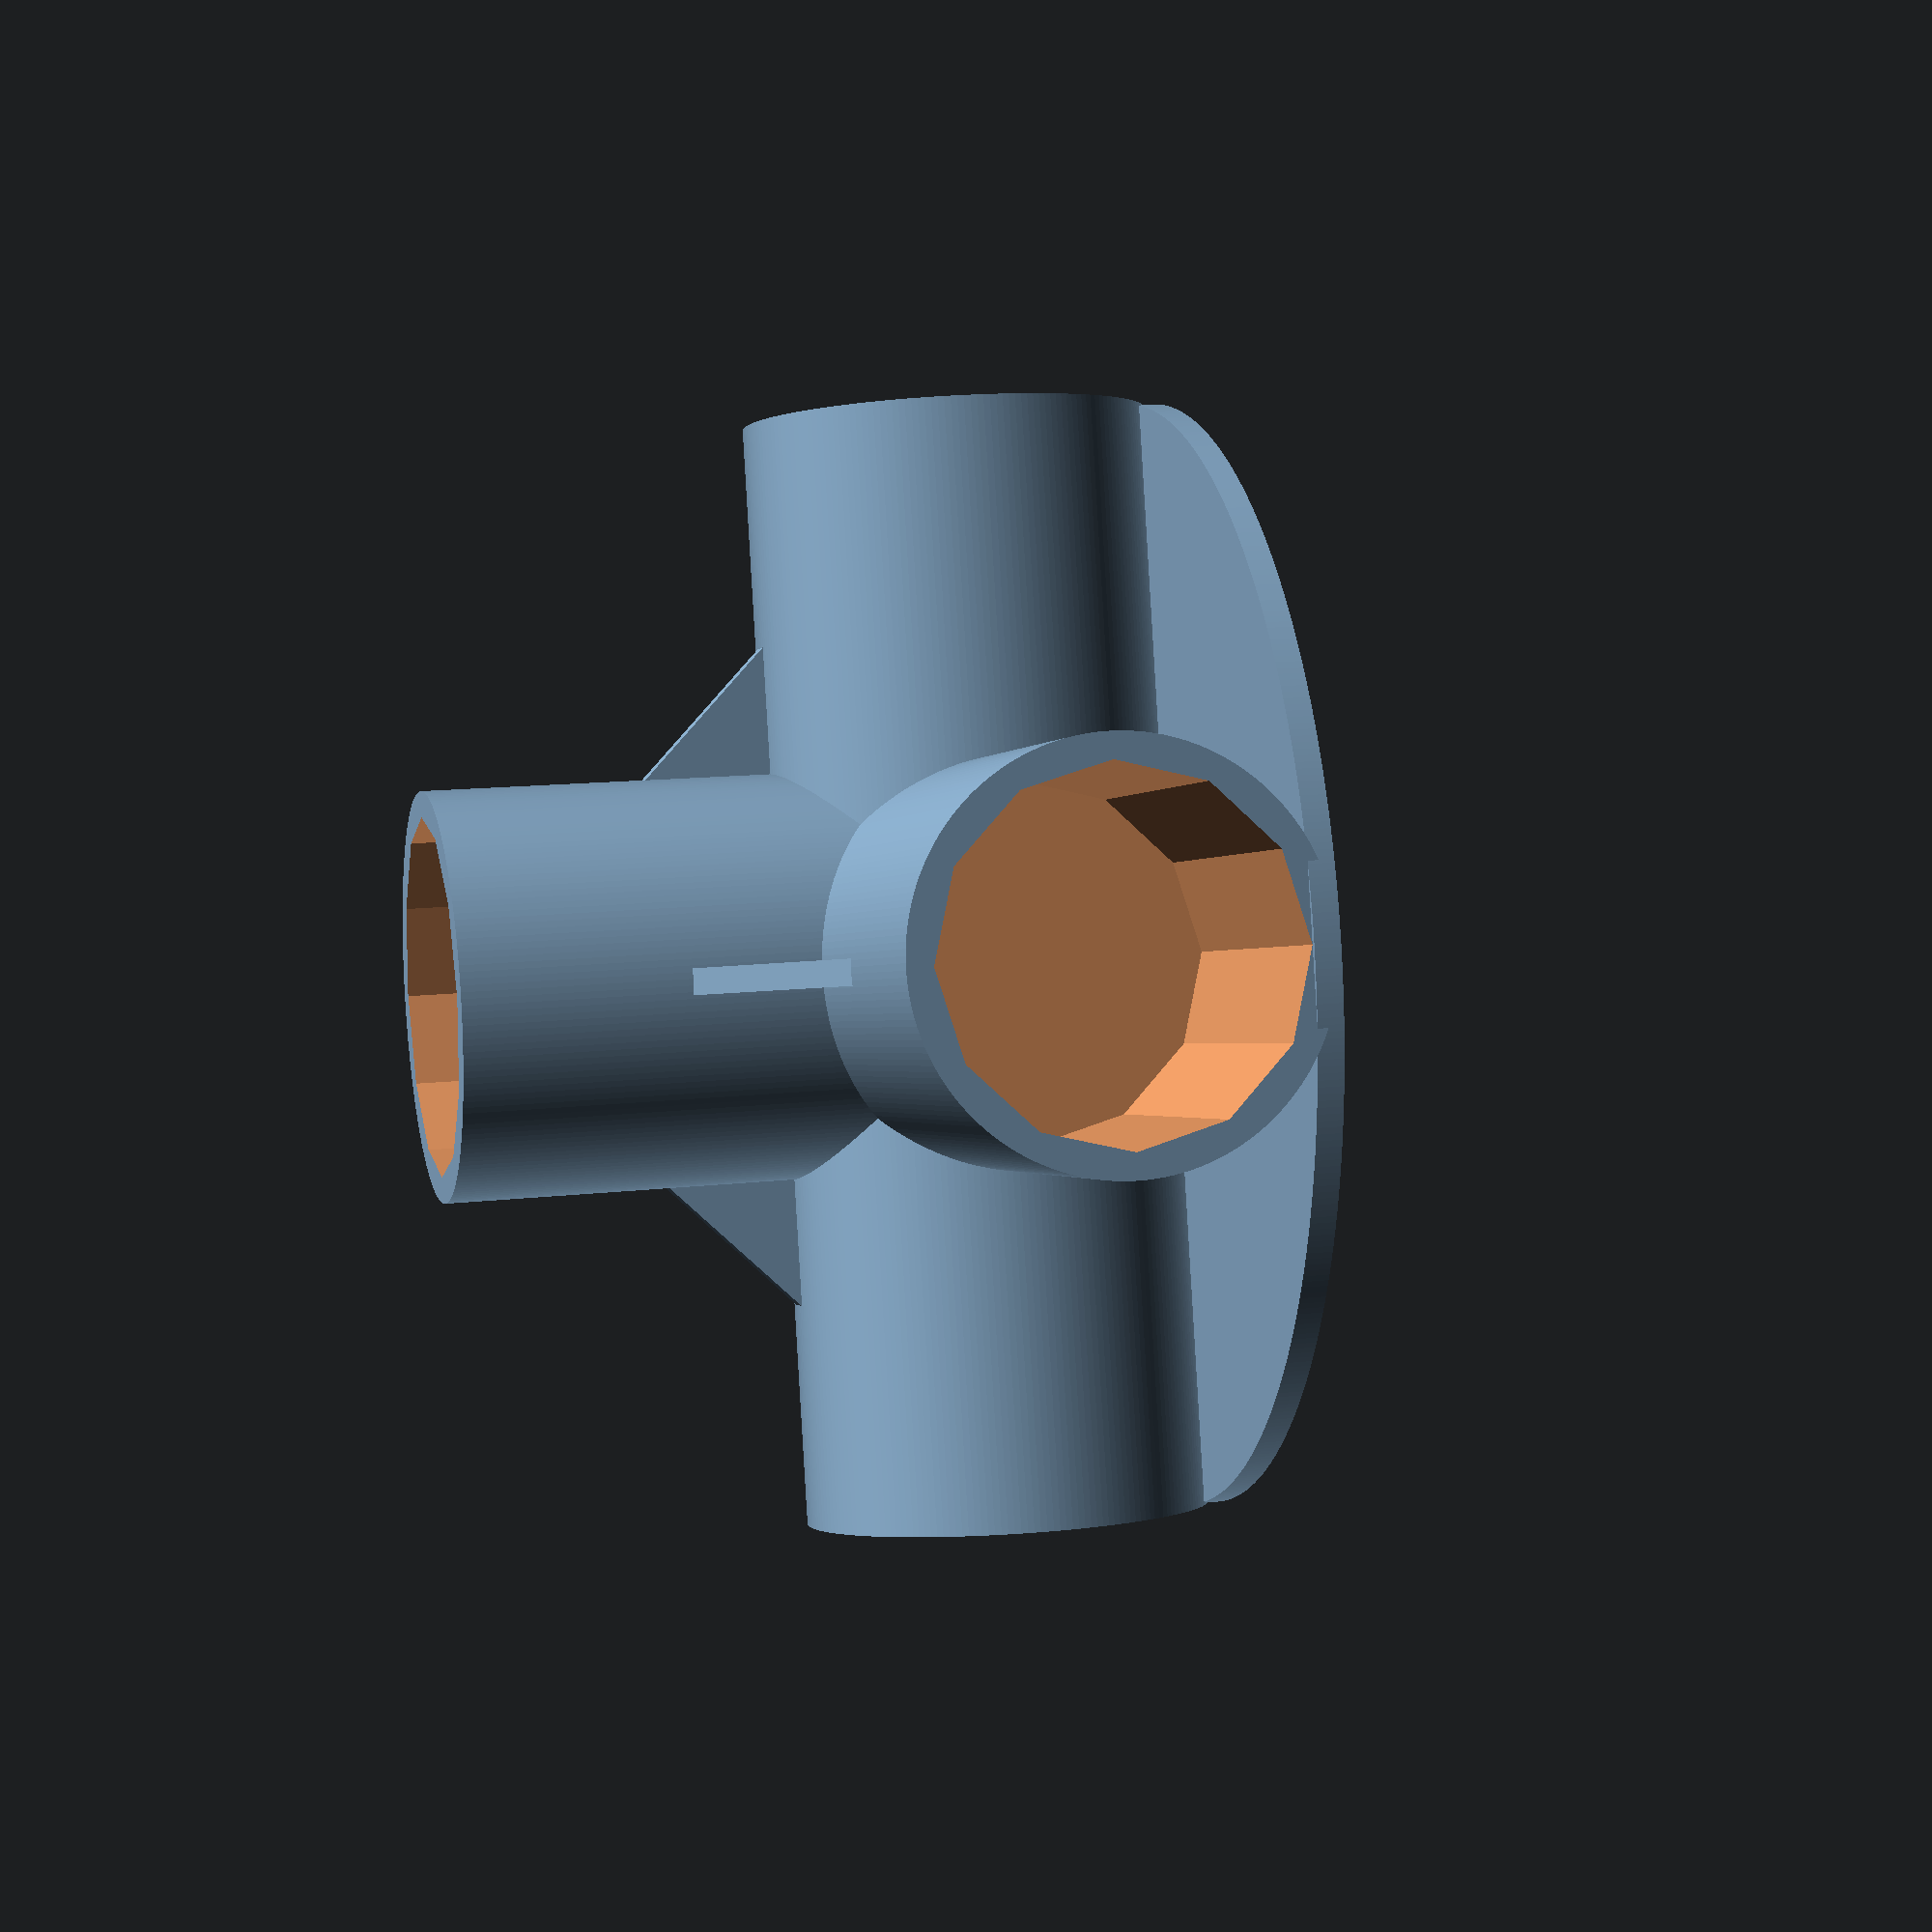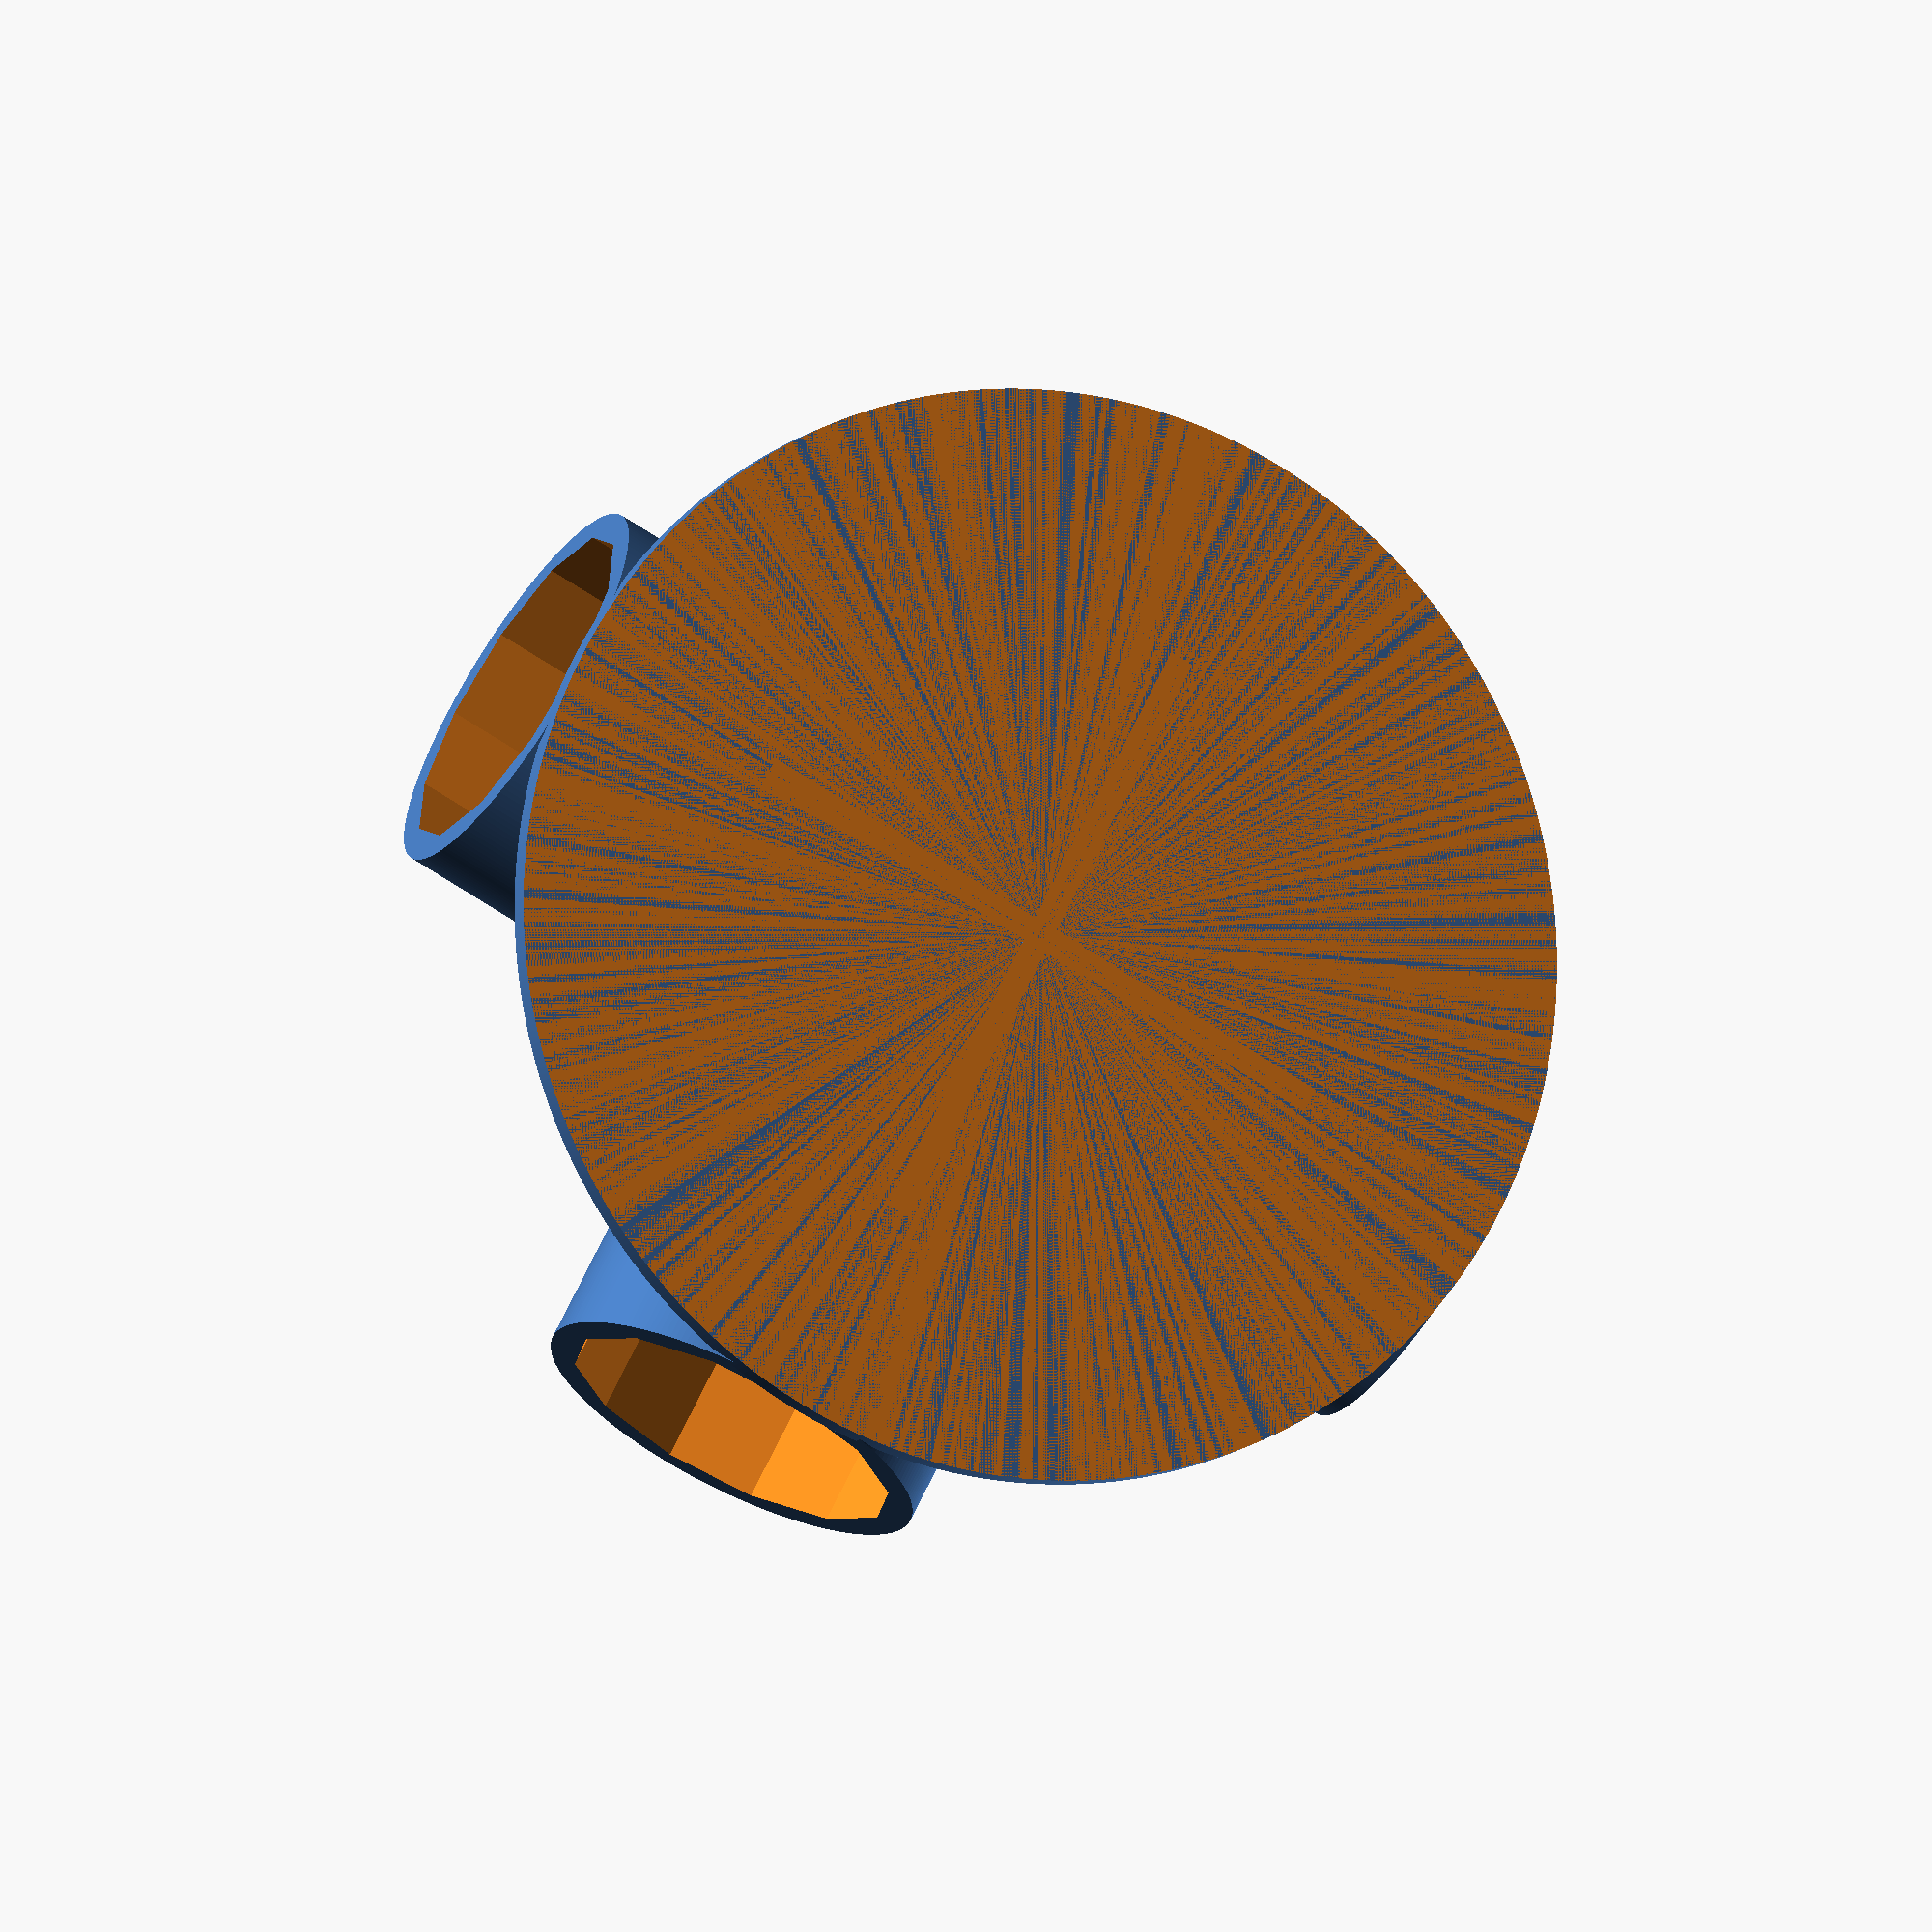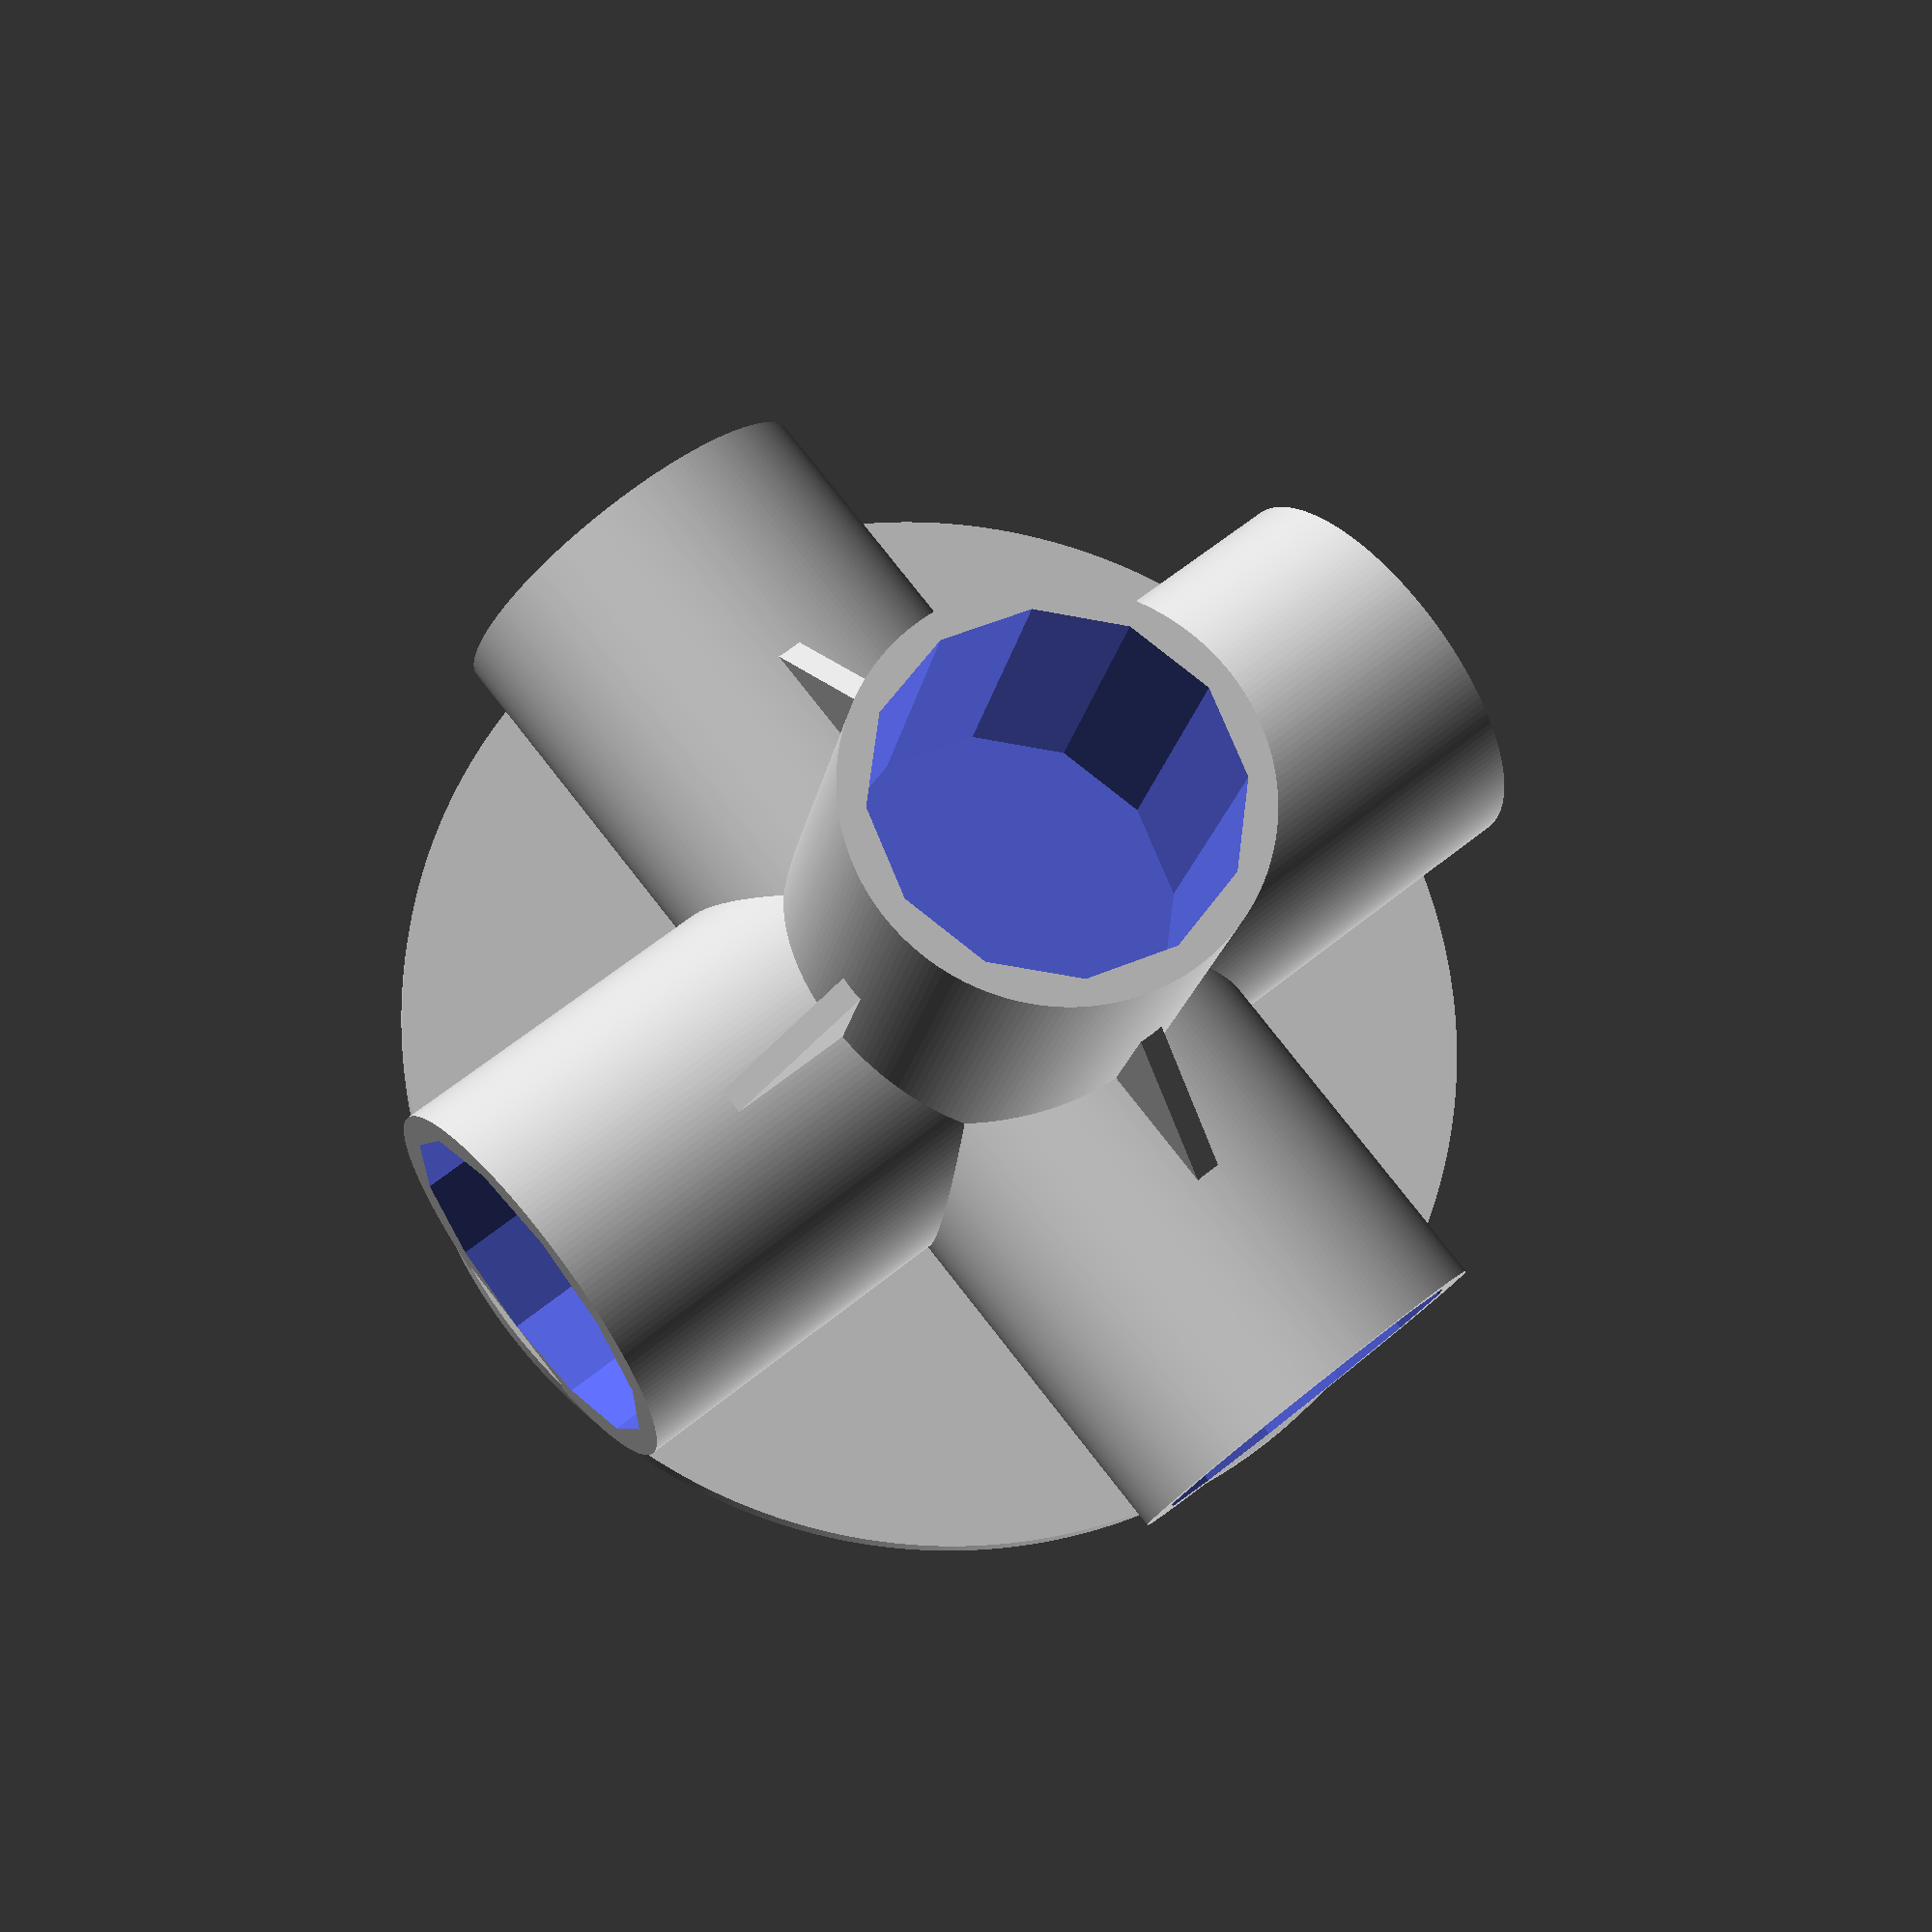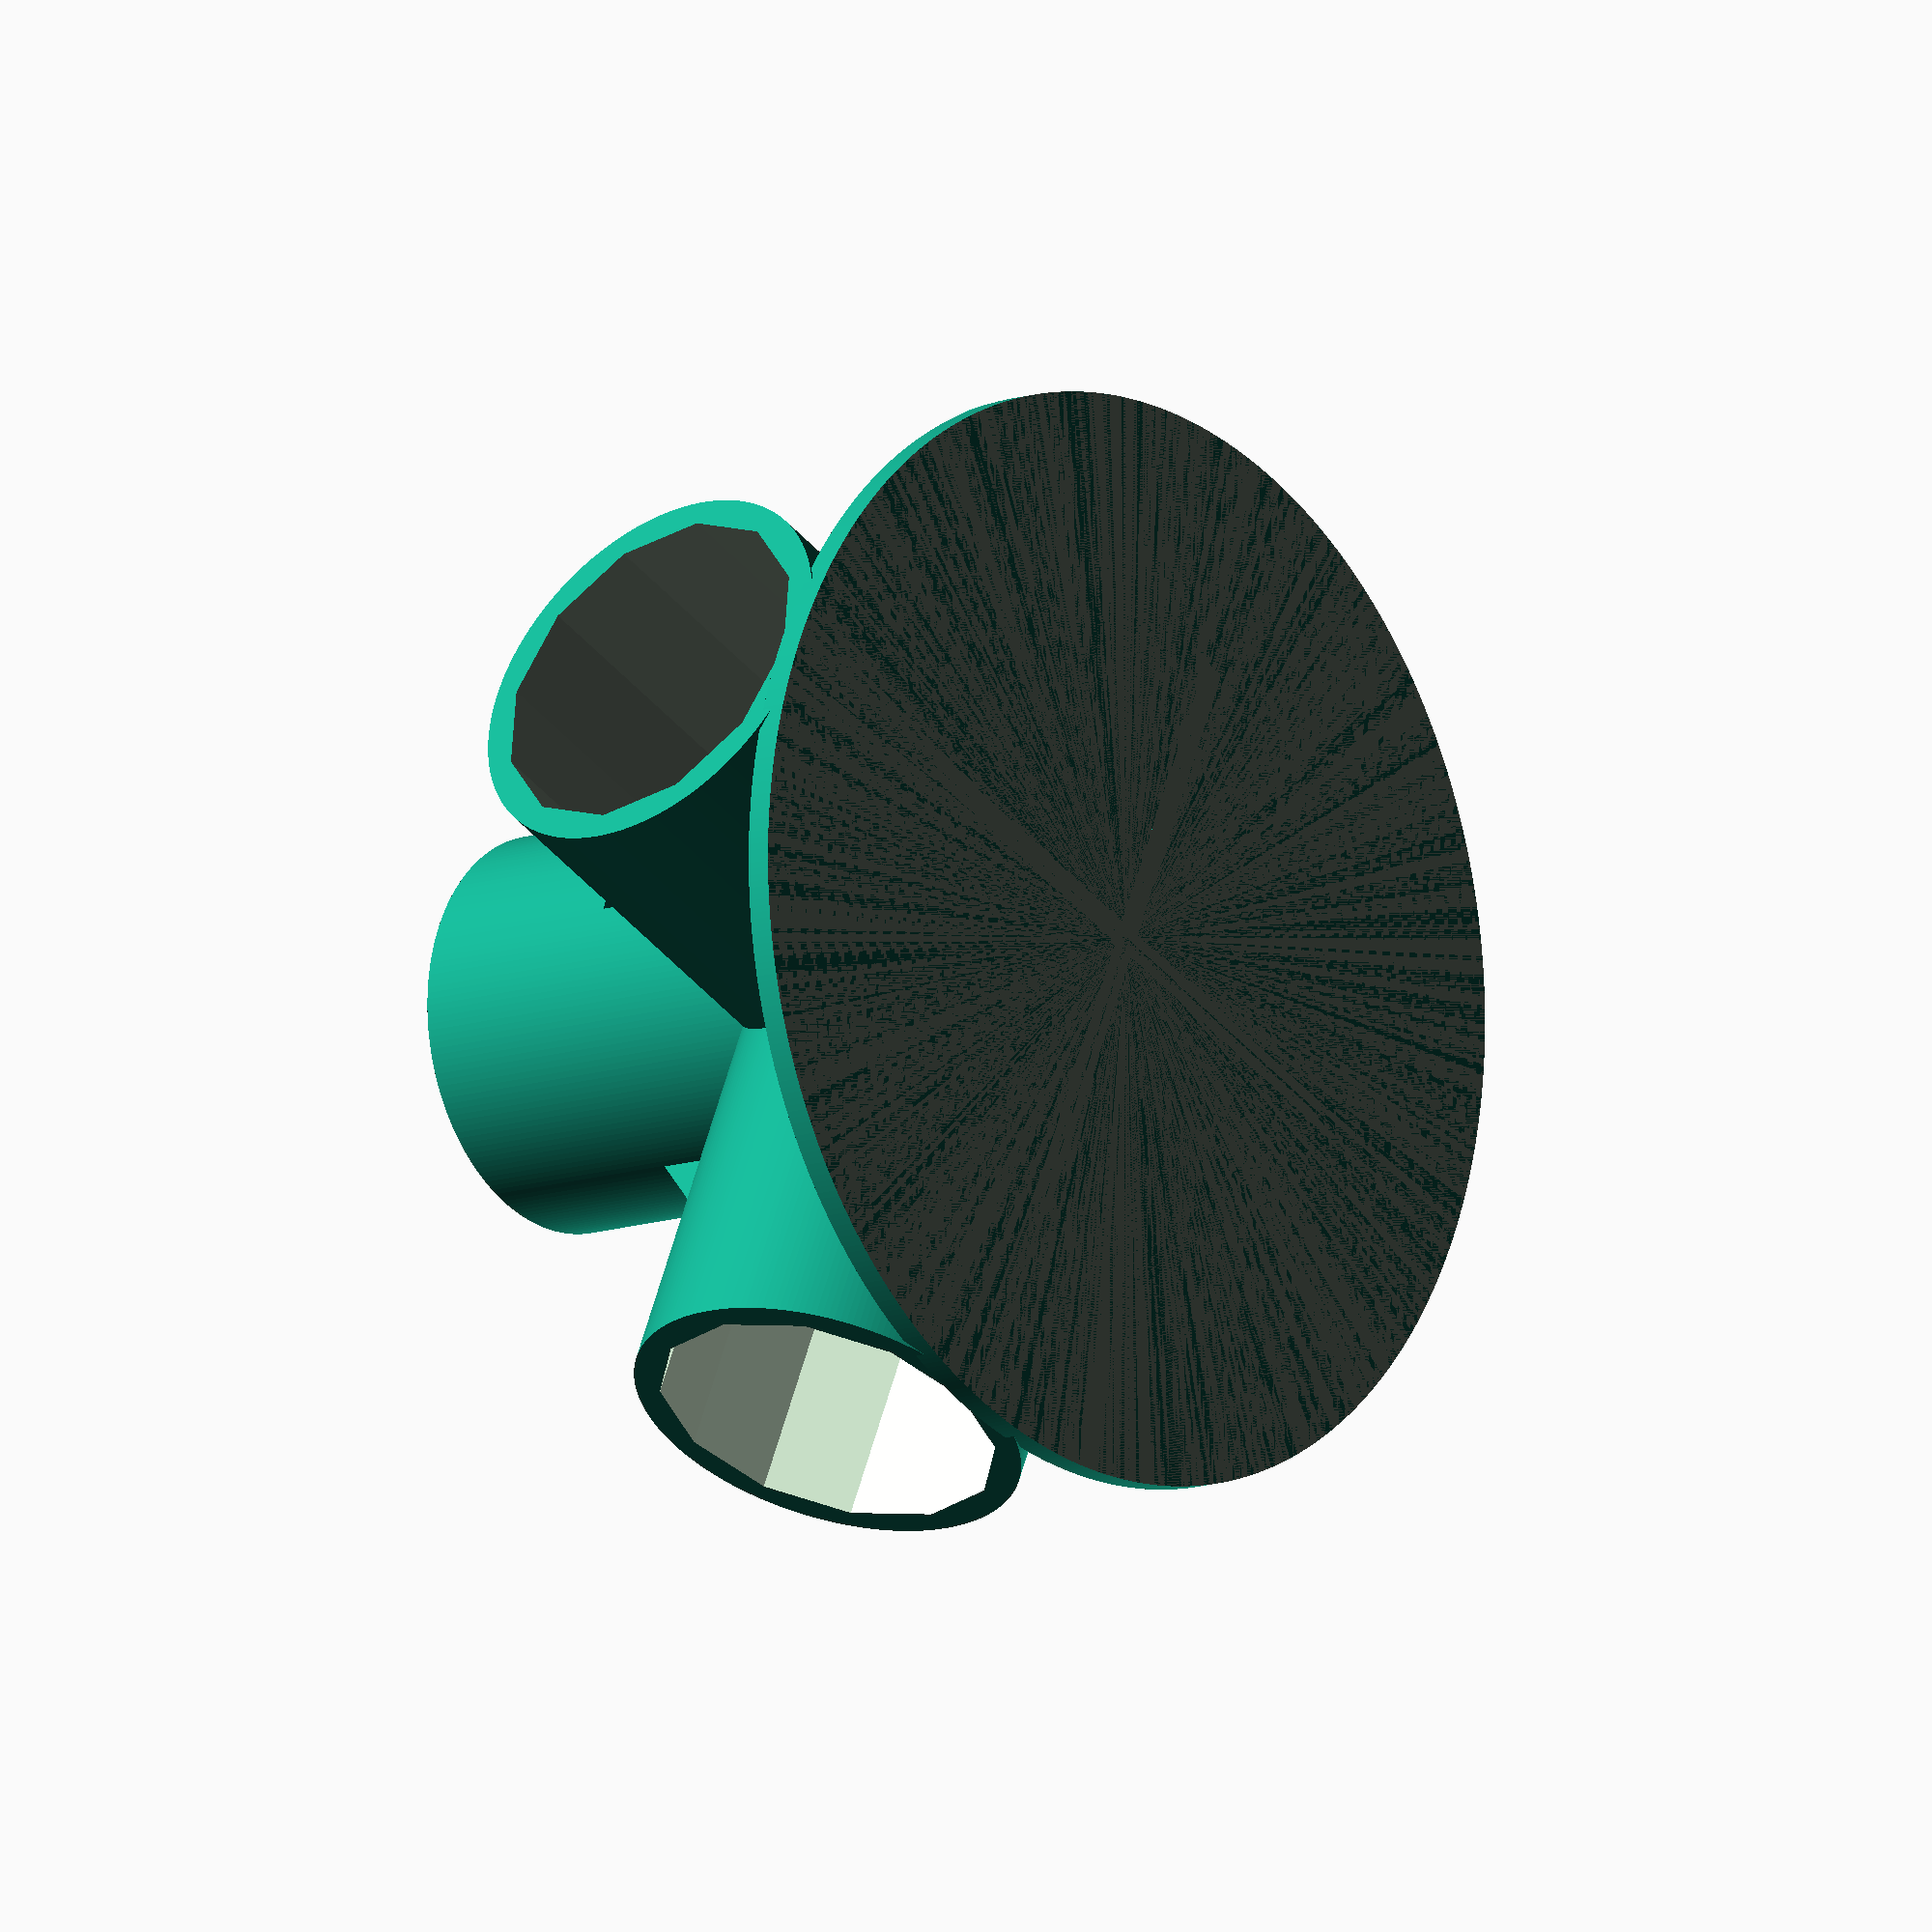
<openscad>
$fa=0.5*1; // default minimum facet angle is now 0.5 deg
$fs=0.5*1; // default minimum facet size is now 0.5 mm

// PVC schedule 40 outer diameter: 3/4" -> 26.67mm, 1" -> 33.401mm, 1 1/4 -> 42.164mm
diaPVC=26.67; //[26.67, 33.401, 42.164]
//  number of ports
Nport=5; //[2, 3, 4, 5, 6, 7]
// thickness of walls in mm
wall=2; //[1, 2, 3, 4]
// Ngon circumscribing PVC pipe
Nsides=12; // [6, 8, 10, 12]
// tolerance offset
tolx=0.25; //[0, 0.125, 0.25, 0.375, 0.5]

diaNgon=diaPVC*1/cos(180/Nsides);// calculations to reduce to internal variables


module port(){
    sphere(d=diaPVC+wall);
    difference(){
        cylinder(d=diaNgon+wall*2,h=1.5*(diaPVC+wall));
        translate([0,0,diaNgon/2+wall])cylinder(d=diaNgon,h=(diaPVC)+2*wall+3*tolx,$fn=Nsides);
    }
}

module porthole(){
        translate([0,0,diaNgon/2+wall])cylinder(d=diaNgon,h=(diaPVC)+2*wall+tolx,$fn=Nsides);
    for(ndx=[1:360/(Nport-1):359]){
        rotate([90,0,ndx])translate([0,0,diaNgon/2+wall])cylinder(d=diaNgon,h=(diaPVC)+2*wall+tolx,$fn=Nsides);
    }
}

module hub(){
    difference(){
        union(){
            translate([0,0,-(1/2)*(diaNgon)-wall])
                cylinder(r=1.5*diaNgon+wall,h=wall);
                    for(ndx=[1:360/(Nport-1):359]){
                    rotate([90,0,ndx+90])cylinder(r=1.5*diaNgon,h=wall,center=true,$fn=4);
                
            }
        }
    translate([0,0,-(1/2)*(diaNgon)-wall])rotate([180,0,0])cylinder(r=1.5*diaNgon+3*wall,h=2*diaNgon);     
    }

}

module portassy(){
    port();
    for(ndx=[1:360/(Nport-1):359]){
        rotate([90,0,ndx])port();
    }
    hub();
}


difference(){
    portassy();
    porthole();
}

</openscad>
<views>
elev=166.7 azim=167.2 roll=104.4 proj=p view=solid
elev=9.1 azim=63.3 roll=159.4 proj=o view=solid
elev=17.1 azim=52.3 roll=351.1 proj=p view=wireframe
elev=11.4 azim=336.7 roll=130.5 proj=o view=solid
</views>
